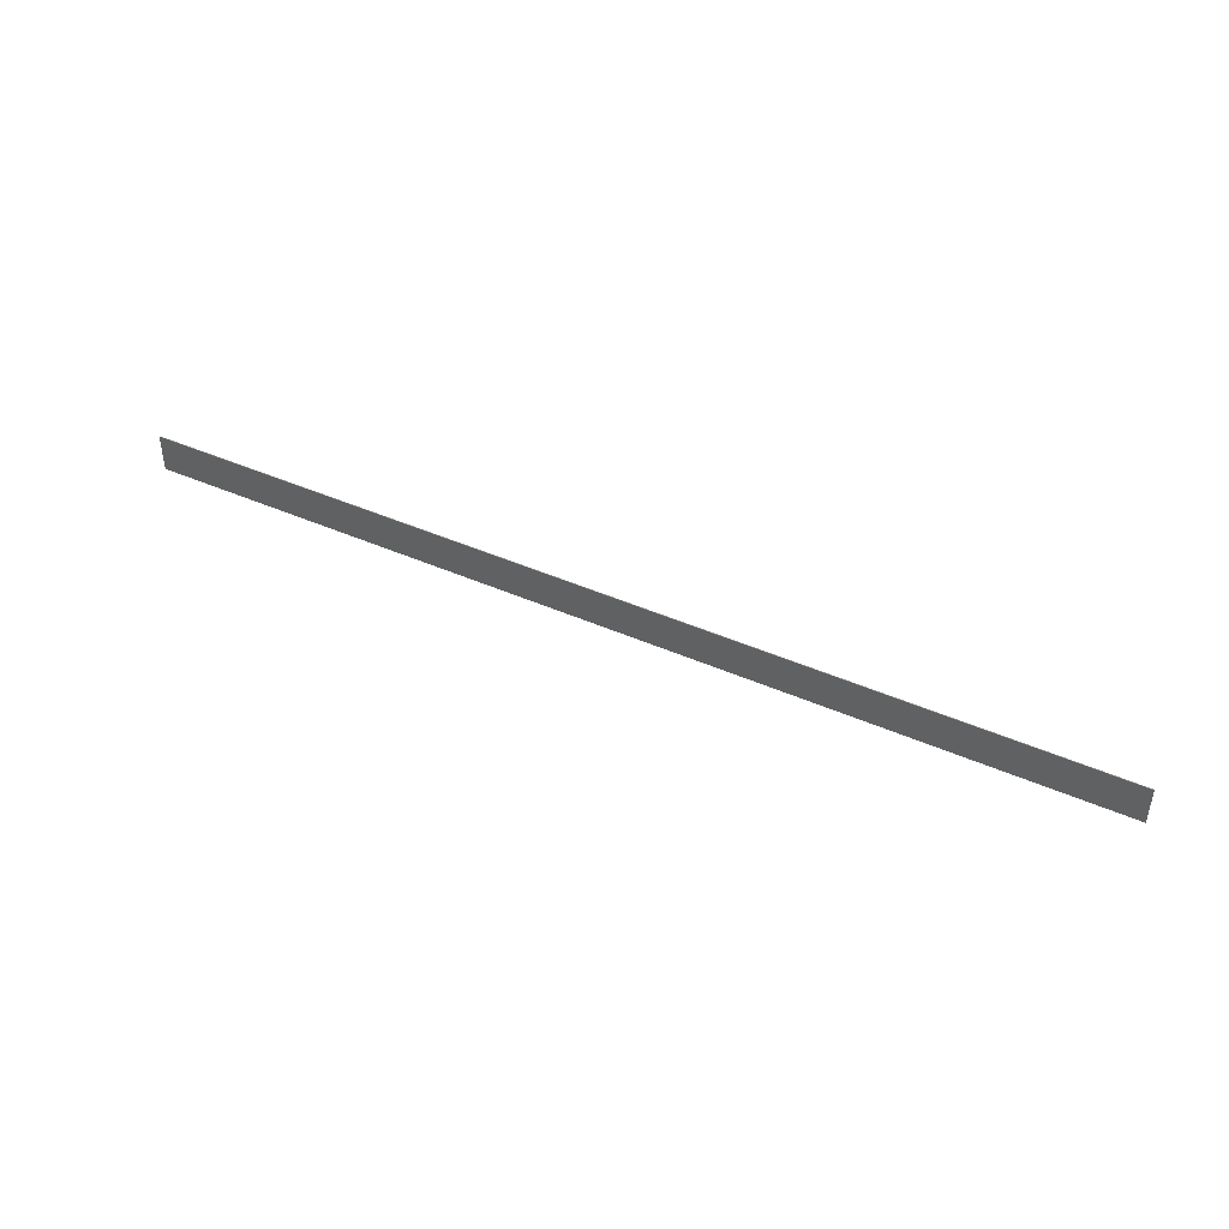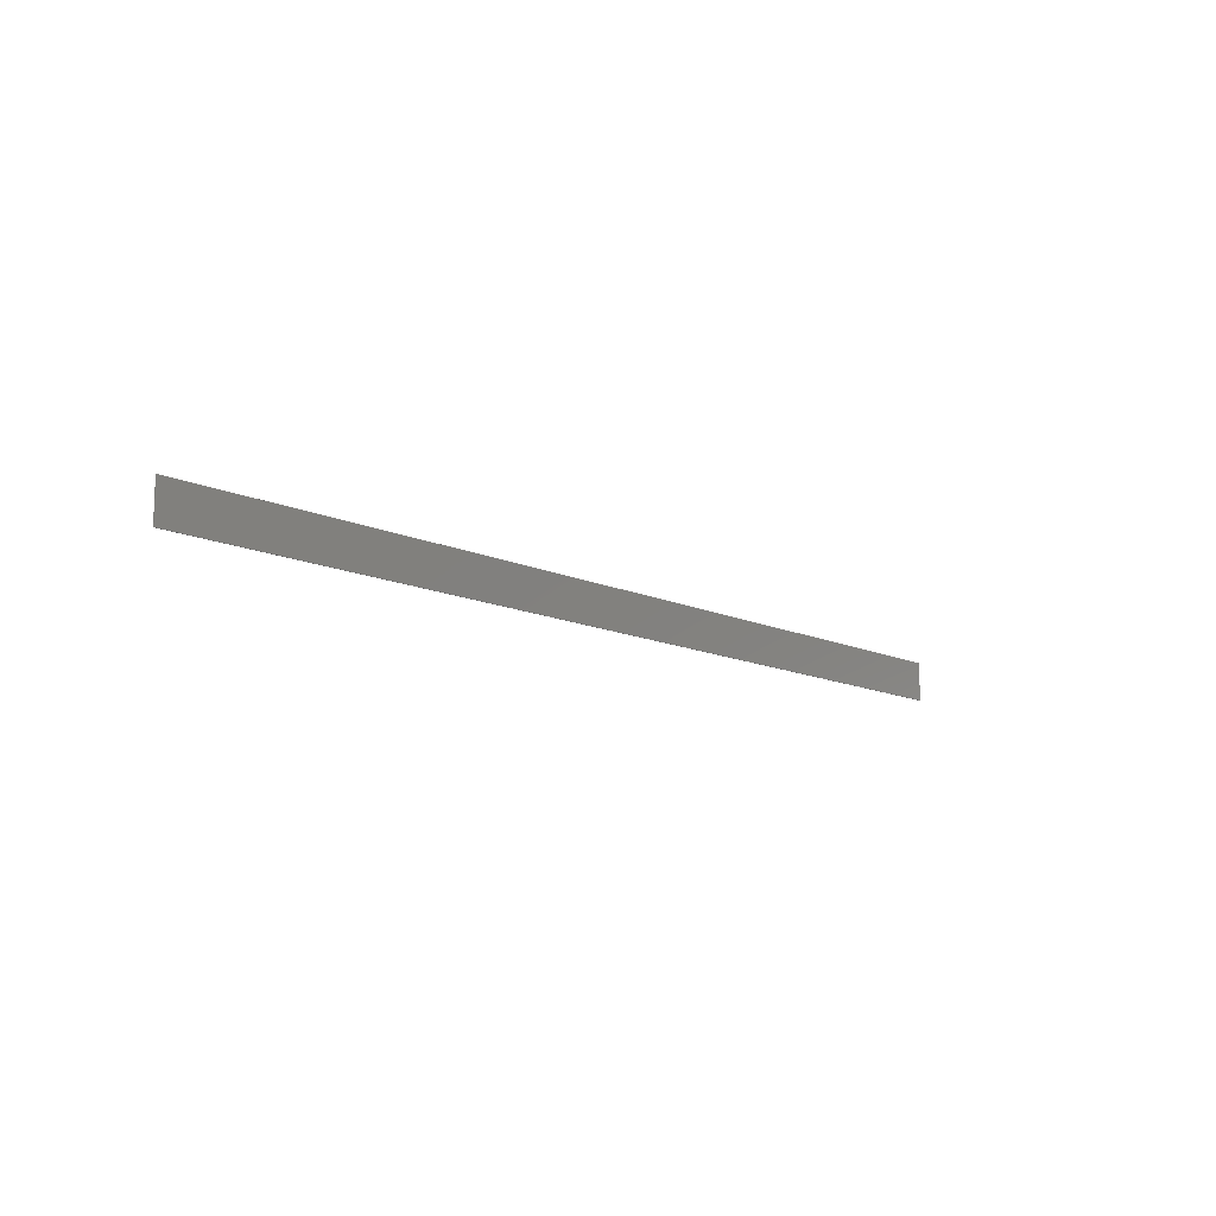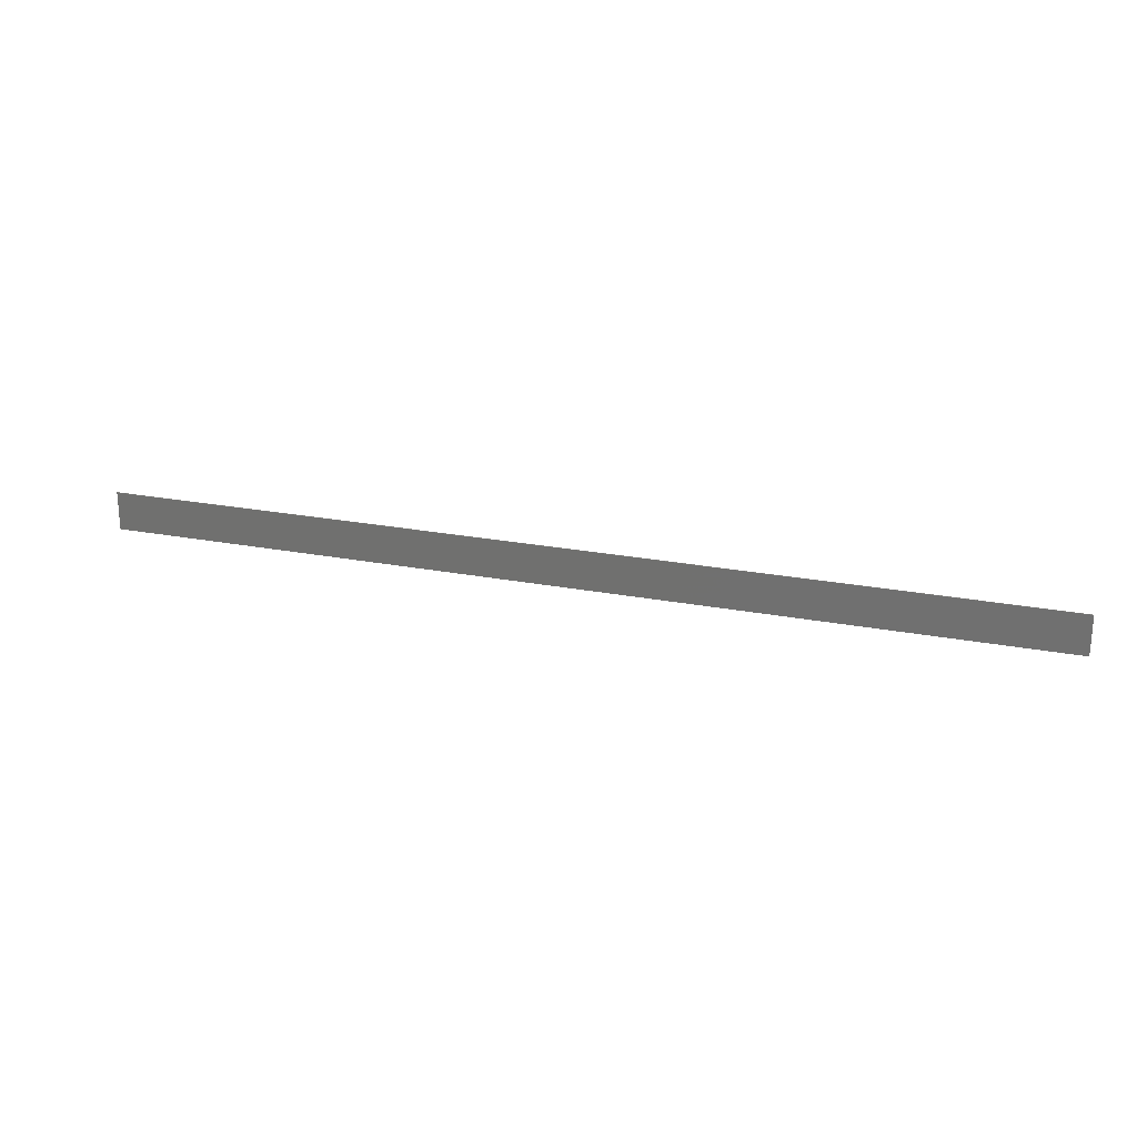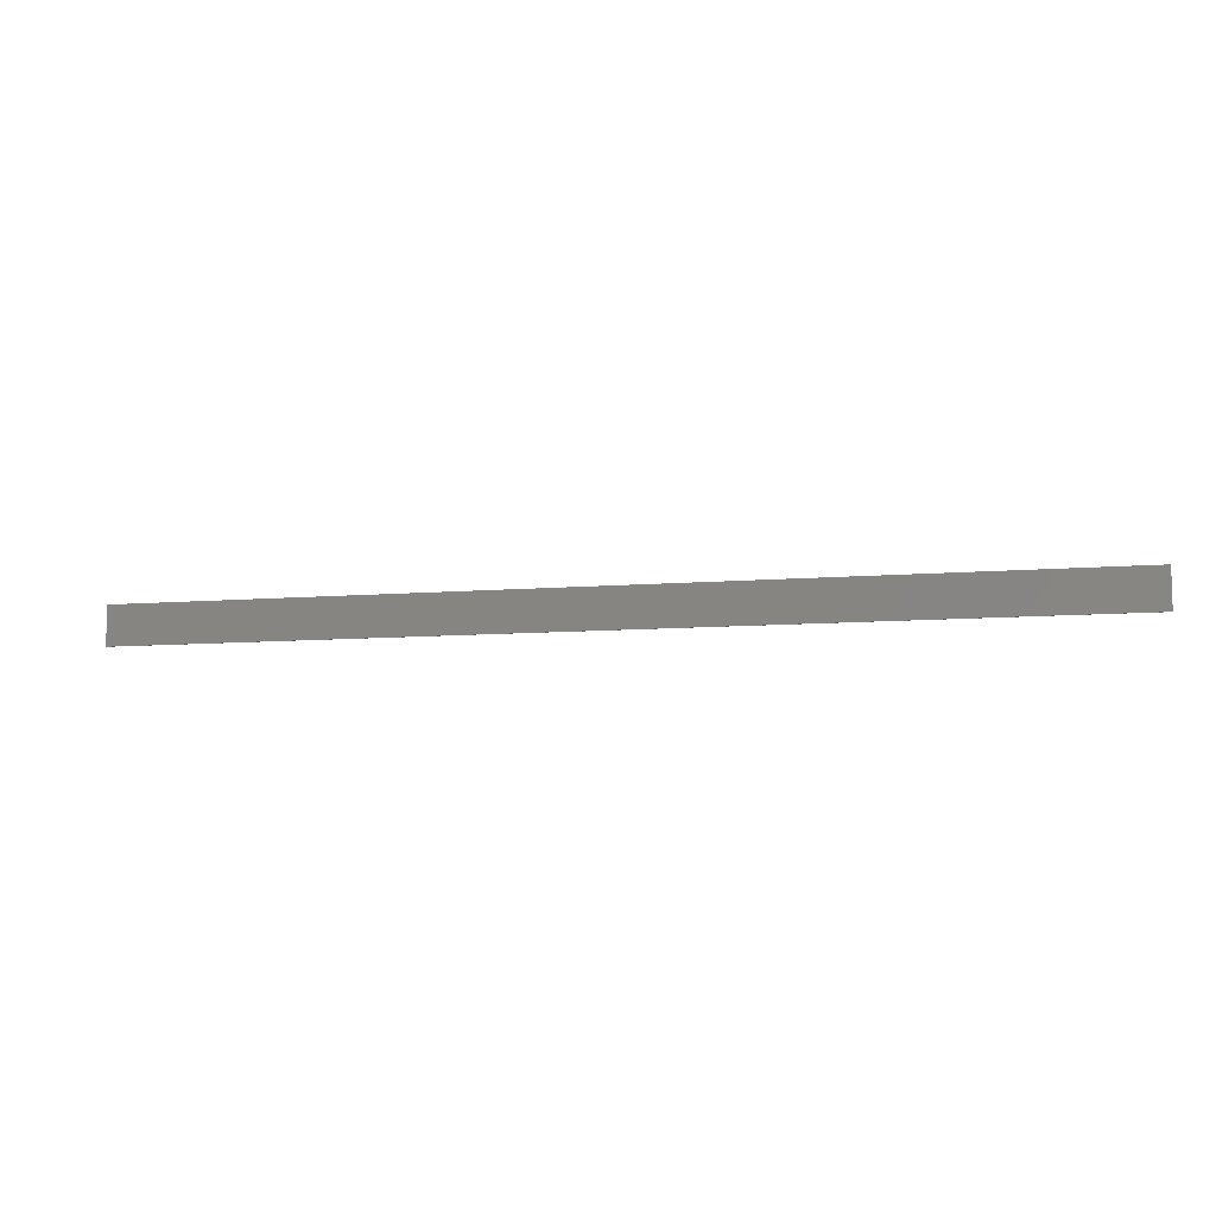
<metadata>
{"format":"stl","ext":"stl","renderer":"f3d","projection":"perspective","resolution":1024,"background":"white","views":[{"elev":44.2,"azim":-152.8,"up":"+Y"},{"elev":-12.6,"azim":-47.4,"up":"+Y"},{"elev":22.6,"azim":18.5,"up":"+Y"},{"elev":-8.6,"azim":13.3,"up":"+Y"}]}
</metadata>
<code>
# stl→obj: 8 verts, 12 faces
v -0.6531 0.5328 -0.435
v 0.7327 0.5328 -0.435
v 0.7327 0.4755 -0.435
v -0.6531 0.4755 -0.435
v -0.6531 0.4755 -0.434
v -0.6531 0.5328 -0.434
v 0.7327 0.4755 -0.434
v 0.7327 0.5328 -0.434
f 1 2 3
f 1 3 4
f 5 6 1
f 5 1 4
f 5 4 3
f 5 3 7
f 8 2 1
f 8 1 6
f 8 6 5
f 8 5 7
f 8 7 3
f 8 3 2

</code>
